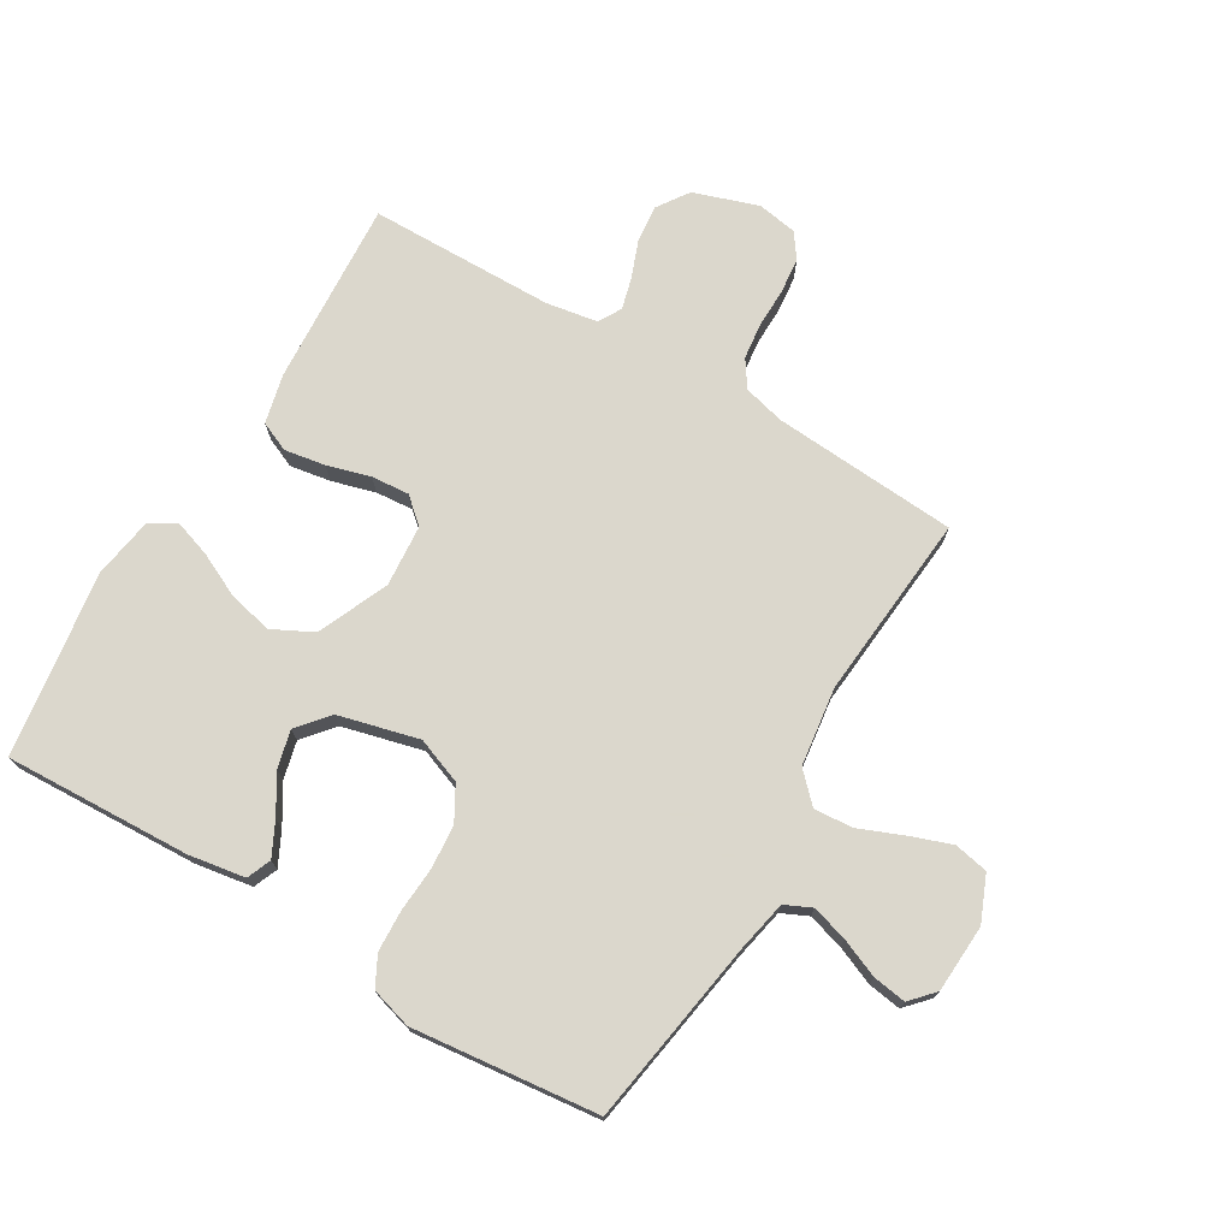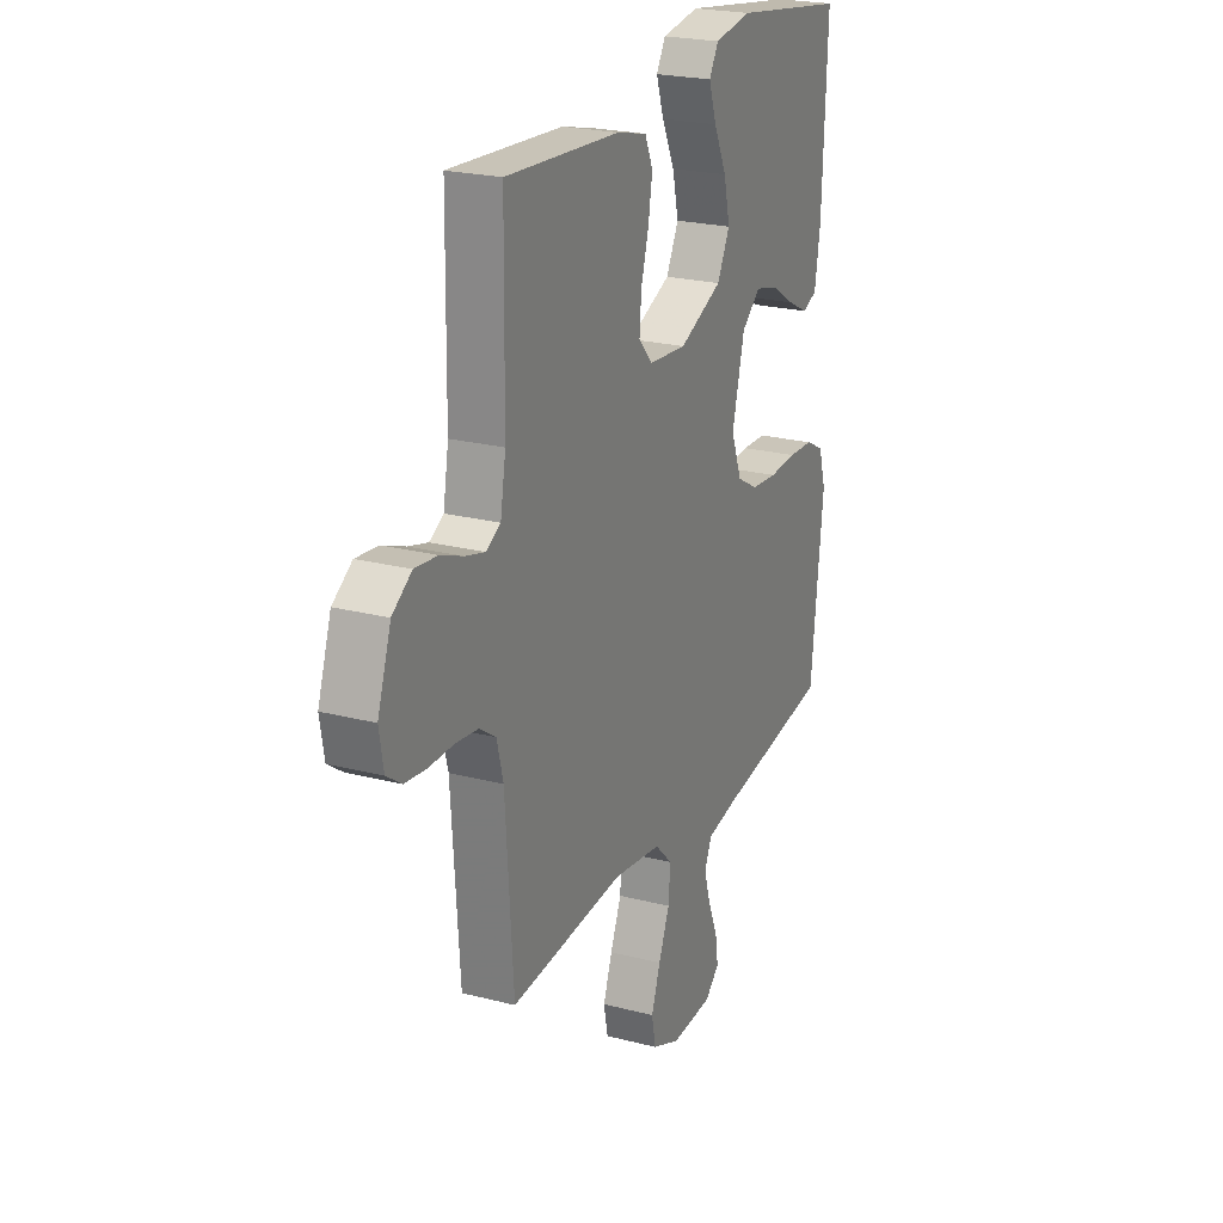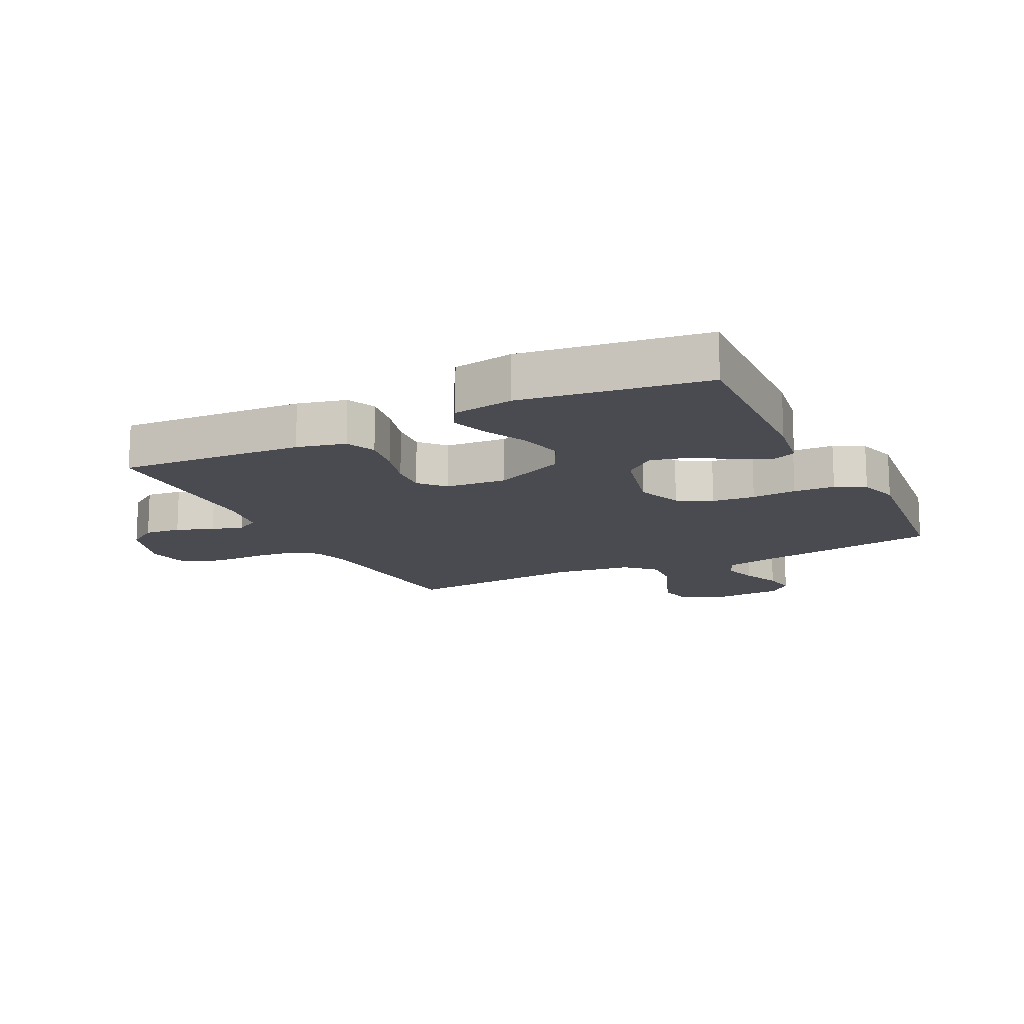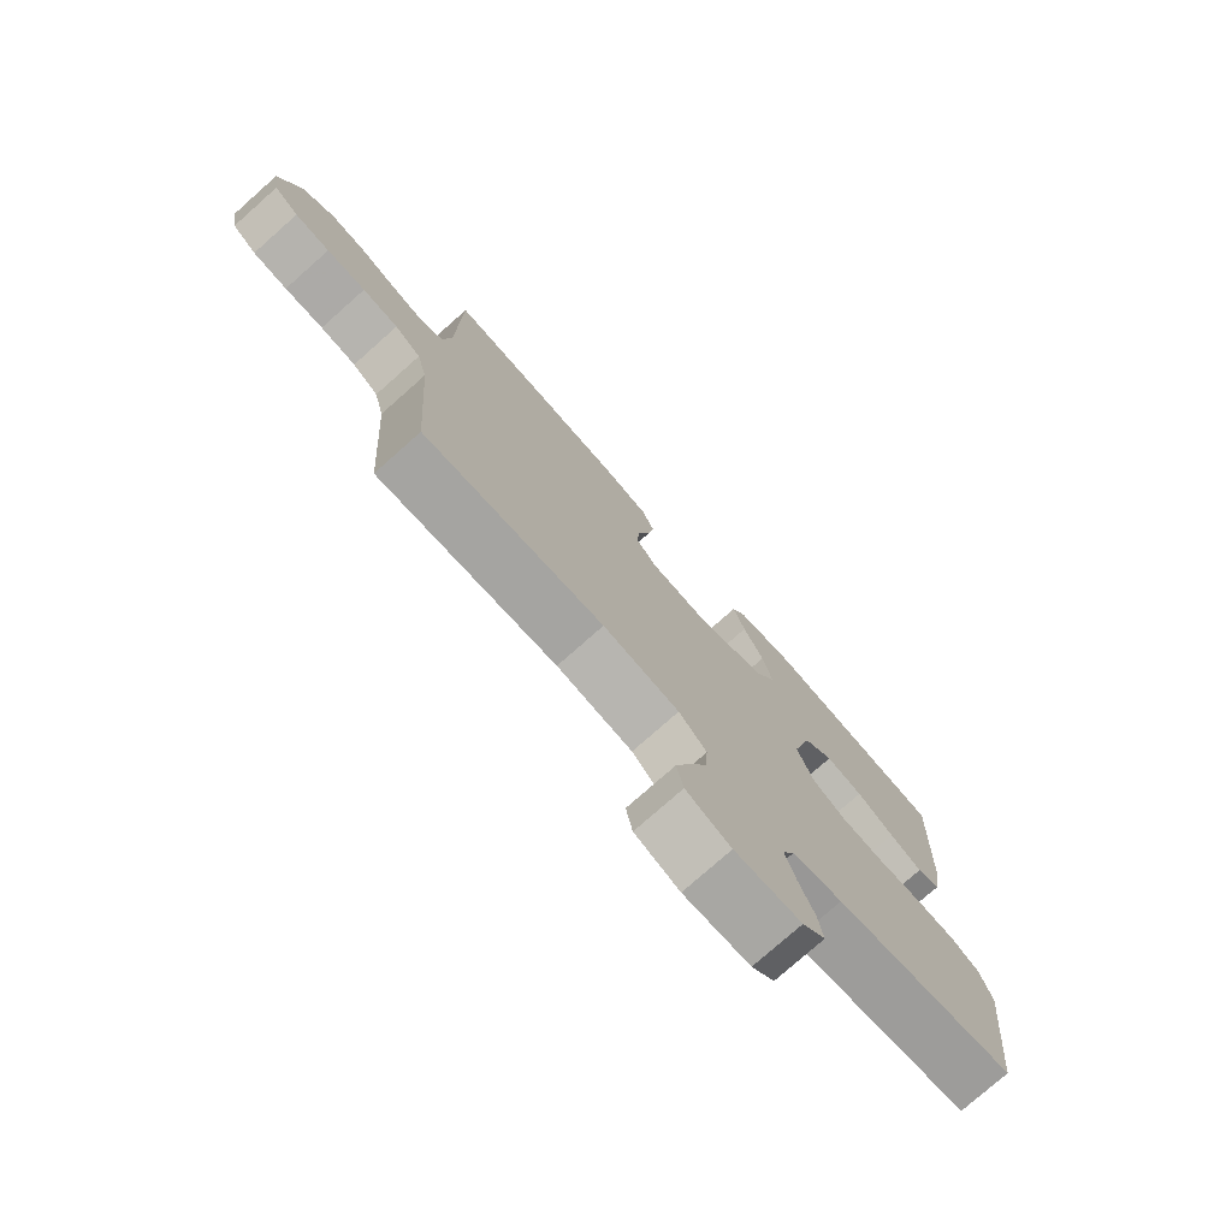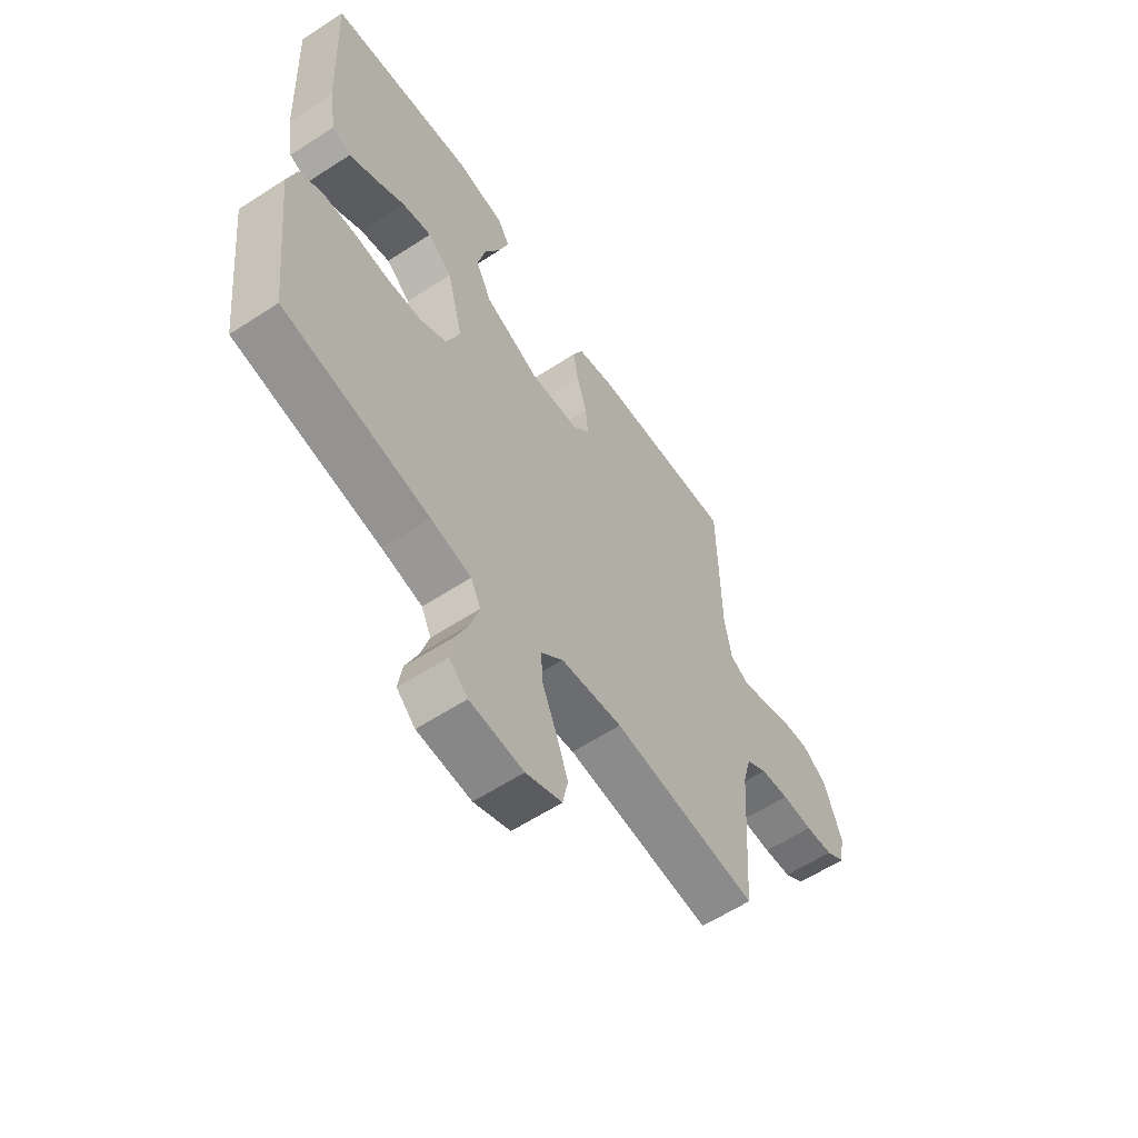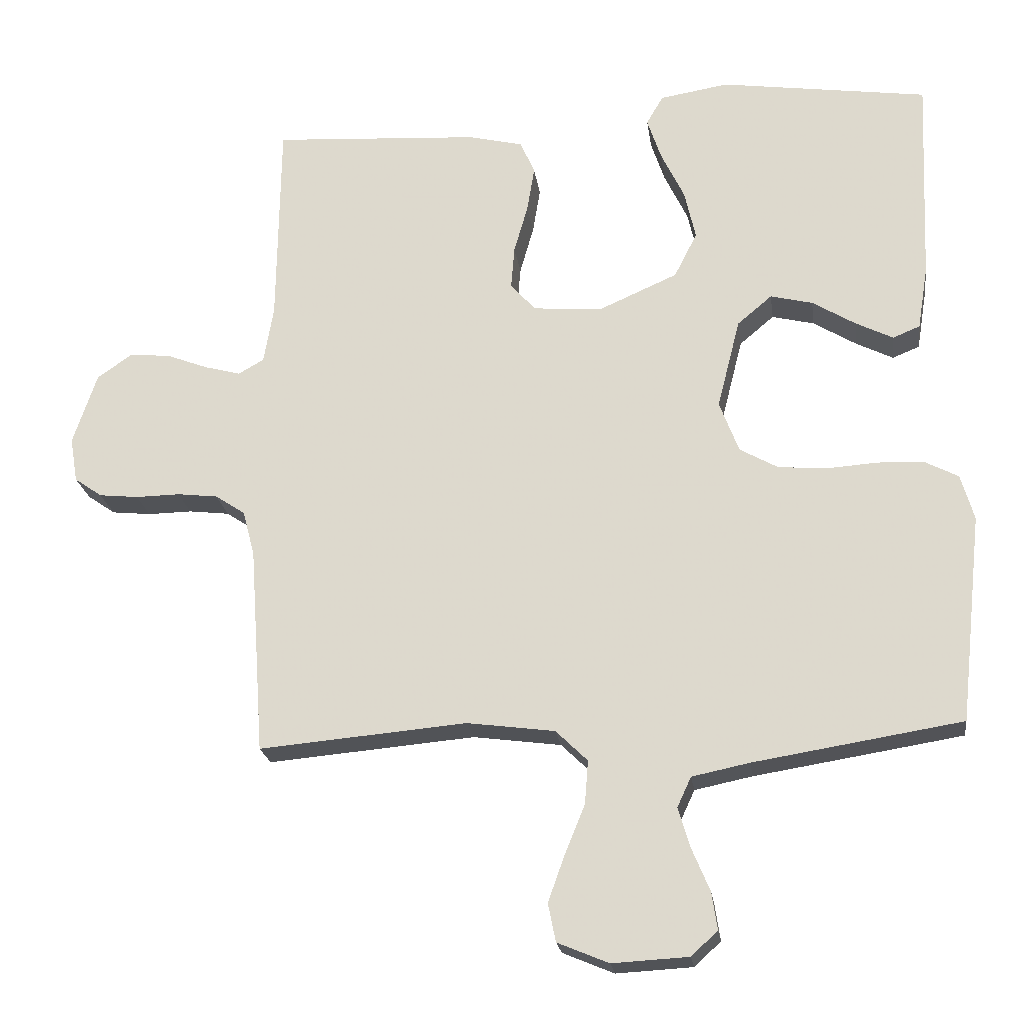
<metadata>
{"format":"obj","ext":"obj","renderer":"f3d","projection":"perspective","resolution":1024,"background":"white","views":[{"elev":73.4,"azim":120.7,"up":"+Y"},{"elev":22.8,"azim":-66.1,"up":"+Z"},{"elev":-14.6,"azim":26.5,"up":"+Y"},{"elev":-76.6,"azim":-48.4,"up":"+Z"},{"elev":-60.1,"azim":123.7,"up":"+Z"},{"elev":-21.8,"azim":7.8,"up":"+Z"}]}
</metadata>
<code>
v -0.5 0.07 0.5
v -0.2 0.07 0.481
v -0.121 0.07 0.462
v -0.1 0.07 0.414
v -0.111 0.07 0.348
v -0.131 0.07 0.278
v -0.136 0.07 0.217
v -0.1 0.07 0.176
v 0 0.07 0.168
v 0.114 0.07 0.218
v 0.147 0.07 0.283
v 0.131 0.07 0.354
v 0.097 0.07 0.425
v 0.077 0.07 0.485
v 0.101 0.07 0.527
v 0.2 0.07 0.543
v 0.5 0.07 0.5
v 0.487 0.07 0.2
v 0.472 0.07 0.108
v 0.433 0.07 0.092
v 0.379 0.07 0.119
v 0.317 0.07 0.157
v 0.256 0.07 0.172
v 0.206 0.07 0.13
v 0.173 0.07 0
v 0.201 0.07 -0.074
v 0.256 0.07 -0.105
v 0.326 0.07 -0.111
v 0.399 0.07 -0.106
v 0.466 0.07 -0.109
v 0.514 0.07 -0.134
v 0.533 0.07 -0.2
v 0.5 0.07 -0.5
v 0.2 0.07 -0.548
v 0.117 0.07 -0.565
v 0.097 0.07 -0.608
v 0.114 0.07 -0.666
v 0.14 0.07 -0.728
v 0.148 0.07 -0.782
v 0.11 0.07 -0.817
v 0 0.07 -0.823
v -0.074 0.07 -0.792
v -0.085 0.07 -0.737
v -0.061 0.07 -0.67
v -0.032 0.07 -0.599
v -0.027 0.07 -0.536
v -0.073 0.07 -0.491
v -0.2 0.07 -0.474
v -0.5 0.07 -0.5
v -0.521 0.07 -0.2
v -0.538 0.07 -0.134
v -0.581 0.07 -0.105
v -0.64 0.07 -0.098
v -0.704 0.07 -0.099
v -0.761 0.07 -0.093
v -0.801 0.07 -0.065
v -0.812 0.07 0
v -0.777 0.07 0.104
v -0.726 0.07 0.139
v -0.667 0.07 0.133
v -0.607 0.07 0.11
v -0.555 0.07 0.096
v -0.518 0.07 0.117
v -0.504 0.07 0.2
v -0.5 0 0.5
v -0.2 0 0.481
v -0.121 0 0.462
v -0.1 0 0.414
v -0.111 0 0.348
v -0.131 0 0.278
v -0.136 0 0.217
v -0.1 0 0.176
v 0 0 0.168
v 0.114 0 0.218
v 0.147 0 0.283
v 0.131 0 0.354
v 0.097 0 0.425
v 0.077 0 0.485
v 0.101 0 0.527
v 0.2 0 0.543
v 0.5 0 0.5
v 0.487 0 0.2
v 0.472 0 0.108
v 0.433 0 0.092
v 0.379 0 0.119
v 0.317 0 0.157
v 0.256 0 0.172
v 0.206 0 0.13
v 0.173 0 0
v 0.201 0 -0.074
v 0.256 0 -0.105
v 0.326 0 -0.111
v 0.399 0 -0.106
v 0.466 0 -0.109
v 0.514 0 -0.134
v 0.533 0 -0.2
v 0.5 0 -0.5
v 0.2 0 -0.548
v 0.117 0 -0.565
v 0.097 0 -0.608
v 0.114 0 -0.666
v 0.14 0 -0.728
v 0.148 0 -0.782
v 0.11 0 -0.817
v 0 0 -0.823
v -0.074 0 -0.792
v -0.085 0 -0.737
v -0.061 0 -0.67
v -0.032 0 -0.599
v -0.027 0 -0.536
v -0.073 0 -0.491
v -0.2 0 -0.474
v -0.5 0 -0.5
v -0.521 0 -0.2
v -0.538 0 -0.134
v -0.581 0 -0.105
v -0.64 0 -0.098
v -0.704 0 -0.099
v -0.761 0 -0.093
v -0.801 0 -0.065
v -0.812 0 0
v -0.777 0 0.104
v -0.726 0 0.139
v -0.667 0 0.133
v -0.607 0 0.11
v -0.555 0 0.096
v -0.518 0 0.117
v -0.504 0 0.2
f 59 60 61
f 58 59 61
f 57 58 61
f 56 57 61
f 55 56 61
f 54 55 61
f 53 54 61
f 52 53 61 62
f 51 52 62 63
f 48 49 50
f 51 63 64
f 50 51 64
f 48 50 64
f 47 48 64
f 43 44 45
f 42 43 45
f 41 42 45
f 40 41 45
f 39 40 45
f 38 39 45
f 37 38 45
f 36 37 45 46
f 47 64 1
f 46 47 1
f 36 46 1
f 35 36 1
f 32 33 34
f 31 32 34
f 30 31 34
f 29 30 34
f 28 29 34
f 20 21 22
f 19 20 22
f 18 19 22
f 17 18 22
f 16 17 22
f 15 16 22
f 14 15 22
f 13 14 22
f 12 13 22
f 11 12 22 23
f 10 11 23 24
f 4 5 6
f 3 4 6
f 2 3 6
f 1 2 6
f 1 6 7
f 35 1 7 8
f 27 28 34 35
f 26 27 35
f 35 8 9
f 26 35 9
f 25 26 9
f 9 10 24 25
f 125 124 123
f 125 123 122
f 125 122 121
f 125 121 120
f 125 120 119
f 125 119 118
f 125 118 117
f 126 125 117 116
f 127 126 116 115
f 114 113 112
f 128 127 115
f 128 115 114
f 128 114 112
f 128 112 111
f 109 108 107
f 109 107 106
f 109 106 105
f 109 105 104
f 109 104 103
f 109 103 102
f 109 102 101
f 110 109 101 100
f 65 128 111
f 65 111 110
f 65 110 100
f 65 100 99
f 98 97 96
f 98 96 95
f 98 95 94
f 98 94 93
f 98 93 92
f 86 85 84
f 86 84 83
f 86 83 82
f 86 82 81
f 86 81 80
f 86 80 79
f 86 79 78
f 86 78 77
f 86 77 76
f 87 86 76 75
f 88 87 75 74
f 70 69 68
f 70 68 67
f 70 67 66
f 70 66 65
f 71 70 65
f 72 71 65 99
f 99 98 92 91
f 99 91 90
f 73 72 99
f 73 99 90
f 73 90 89
f 89 88 74 73
f 1 65 66 2
f 2 66 67 3
f 3 67 68 4
f 4 68 69 5
f 5 69 70 6
f 6 70 71 7
f 7 71 72 8
f 8 72 73 9
f 9 73 74 10
f 10 74 75 11
f 11 75 76 12
f 12 76 77 13
f 13 77 78 14
f 14 78 79 15
f 15 79 80 16
f 16 80 81 17
f 17 81 82 18
f 18 82 83 19
f 19 83 84 20
f 20 84 85 21
f 21 85 86 22
f 22 86 87 23
f 23 87 88 24
f 24 88 89 25
f 25 89 90 26
f 26 90 91 27
f 27 91 92 28
f 28 92 93 29
f 29 93 94 30
f 30 94 95 31
f 31 95 96 32
f 32 96 97 33
f 33 97 98 34
f 34 98 99 35
f 35 99 100 36
f 36 100 101 37
f 37 101 102 38
f 38 102 103 39
f 39 103 104 40
f 40 104 105 41
f 41 105 106 42
f 42 106 107 43
f 43 107 108 44
f 44 108 109 45
f 45 109 110 46
f 46 110 111 47
f 47 111 112 48
f 48 112 113 49
f 49 113 114 50
f 50 114 115 51
f 51 115 116 52
f 52 116 117 53
f 53 117 118 54
f 54 118 119 55
f 55 119 120 56
f 56 120 121 57
f 57 121 122 58
f 58 122 123 59
f 59 123 124 60
f 60 124 125 61
f 61 125 126 62
f 62 126 127 63
f 63 127 128 64
f 64 128 65 1

</code>
